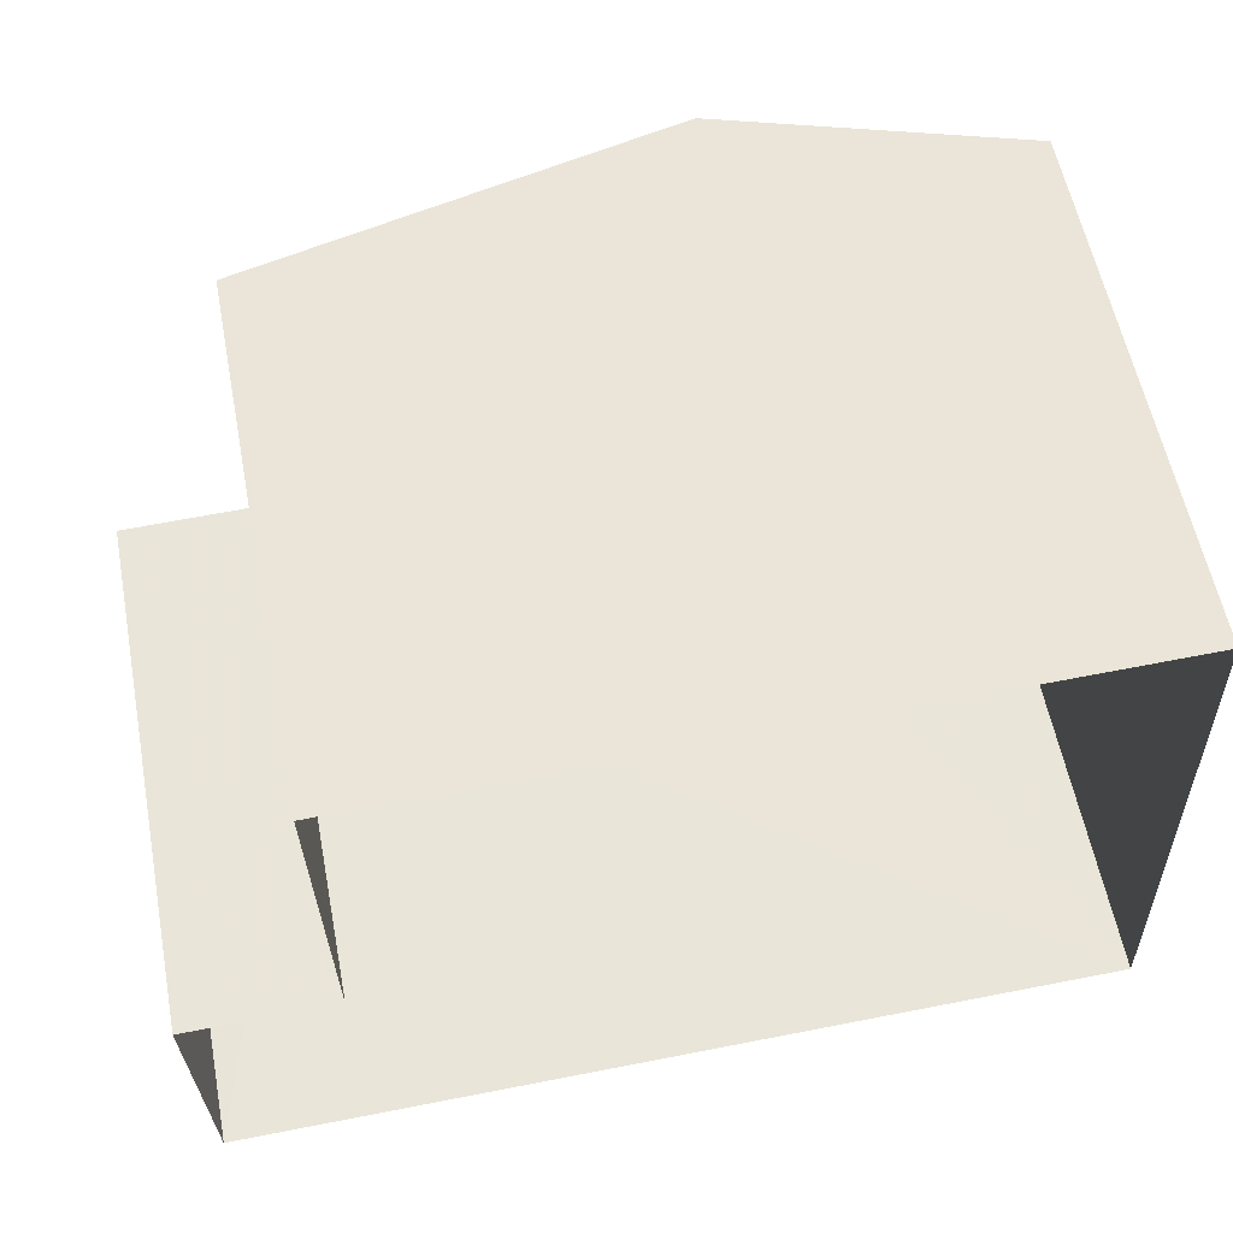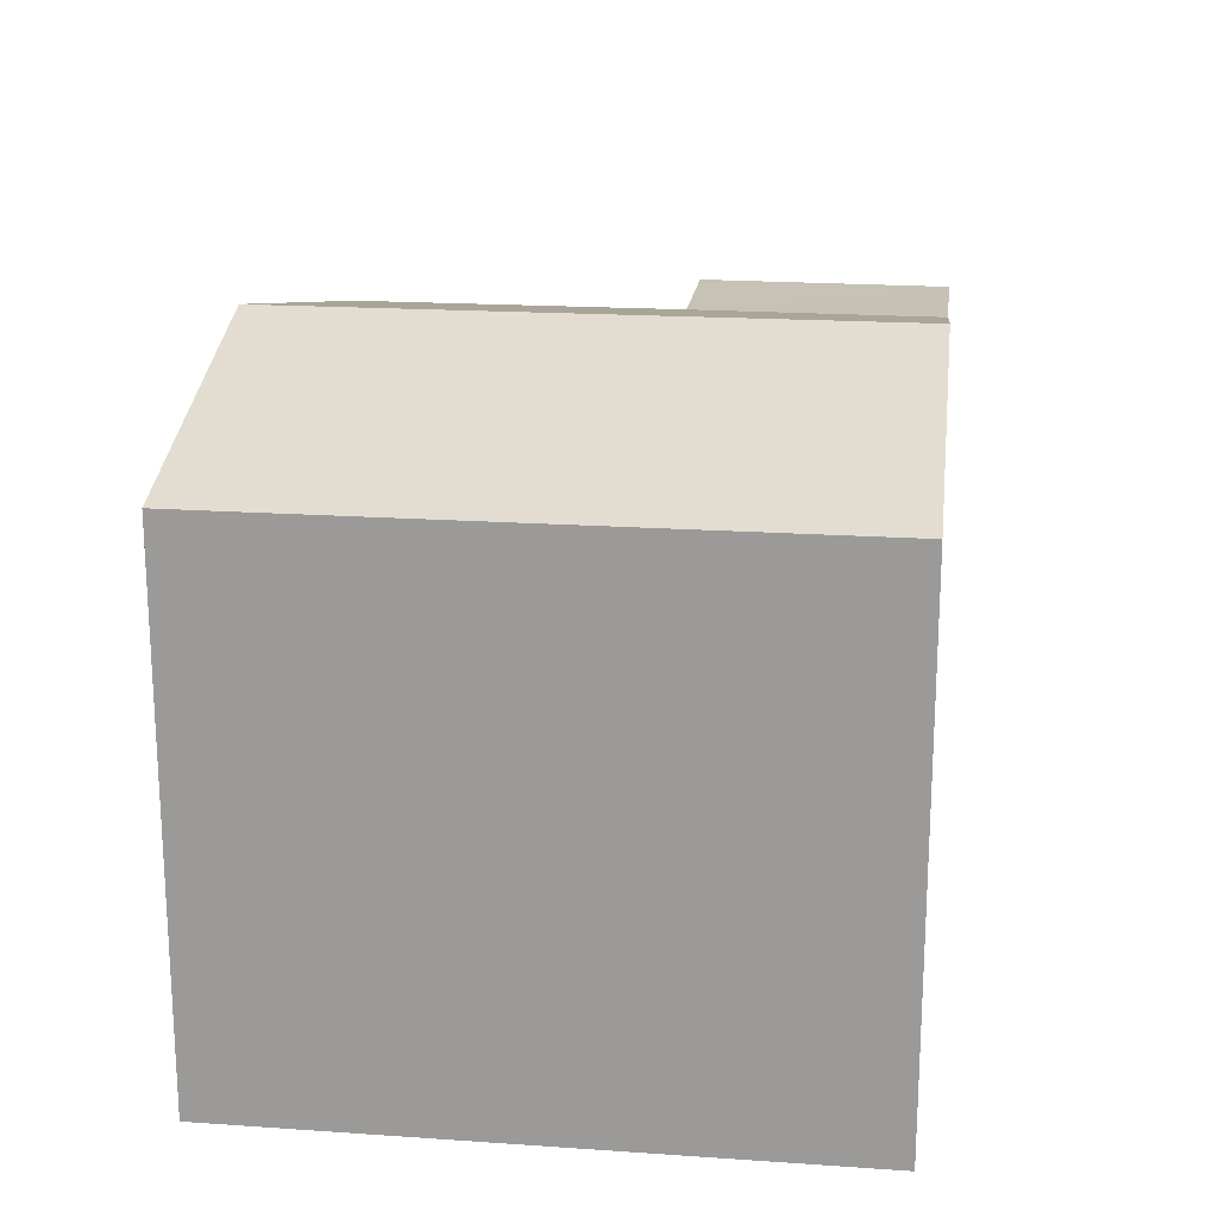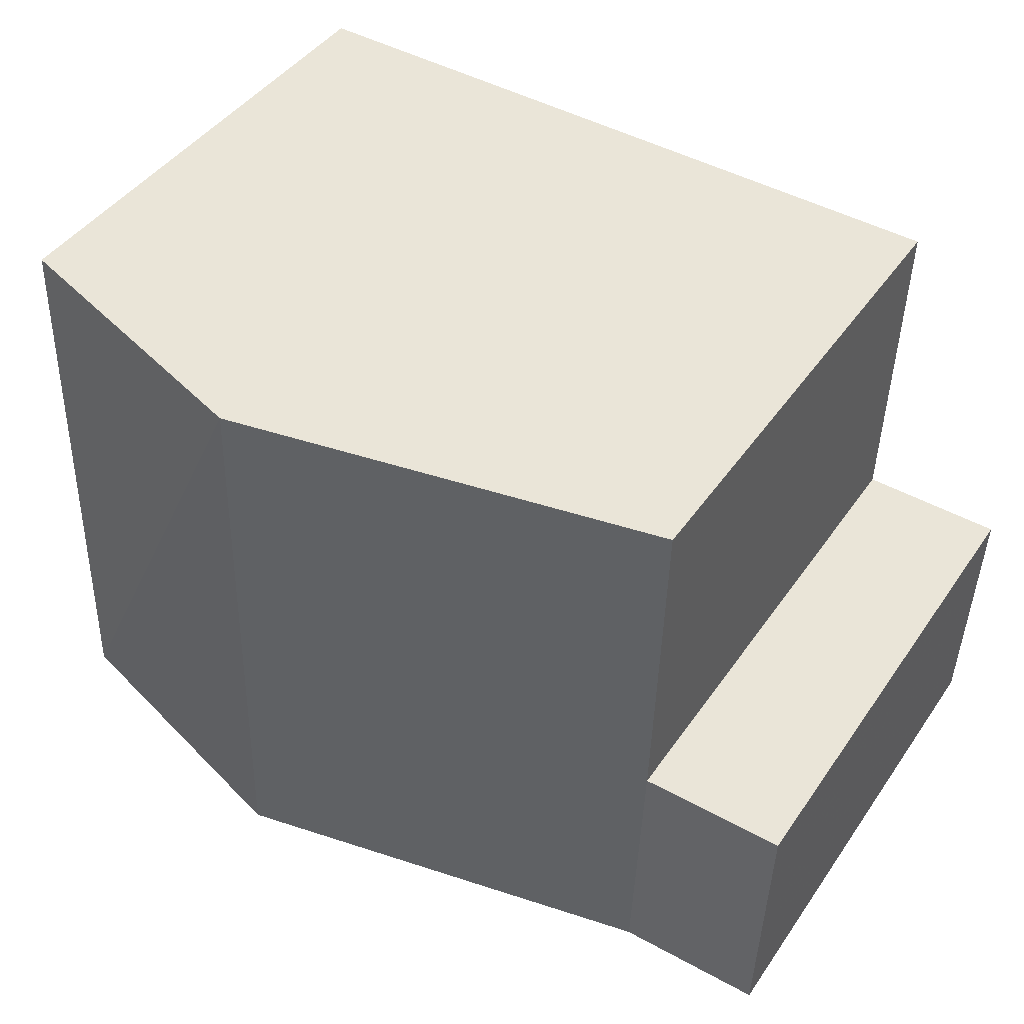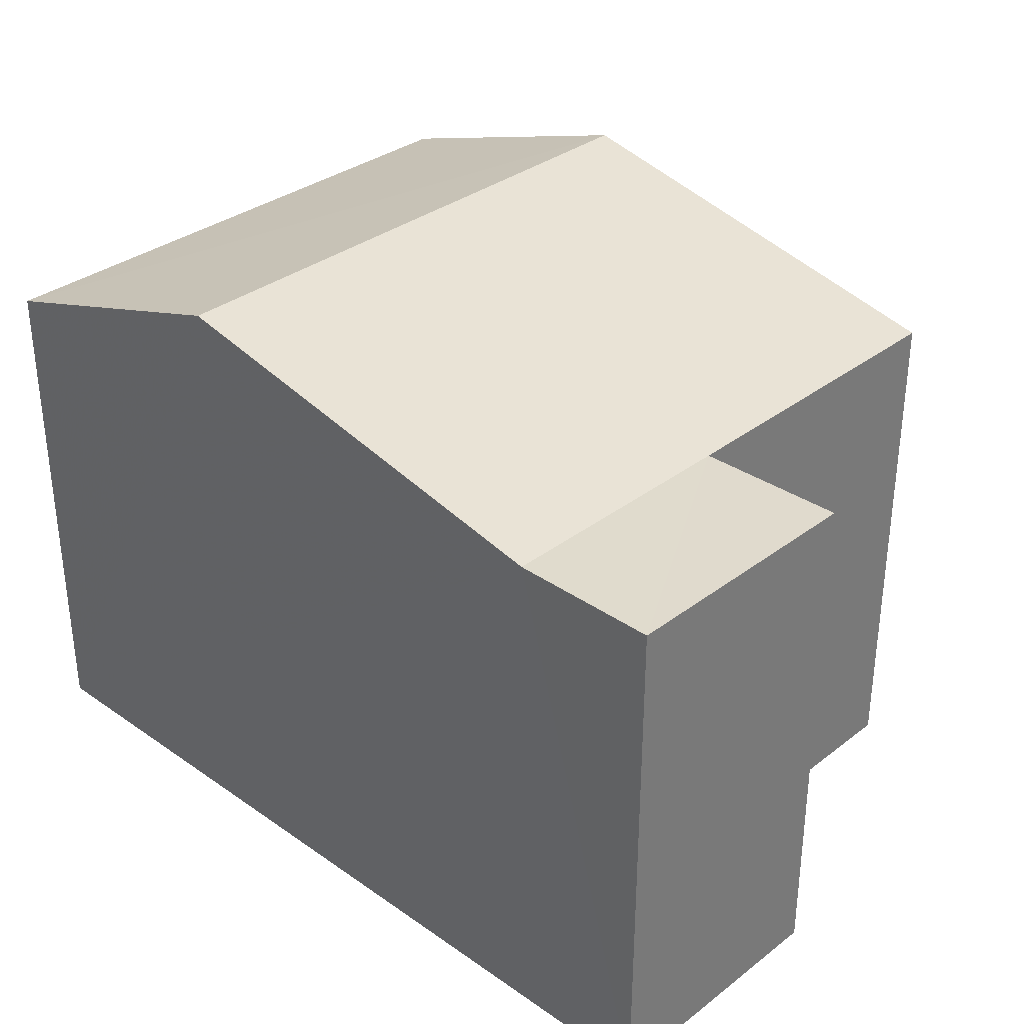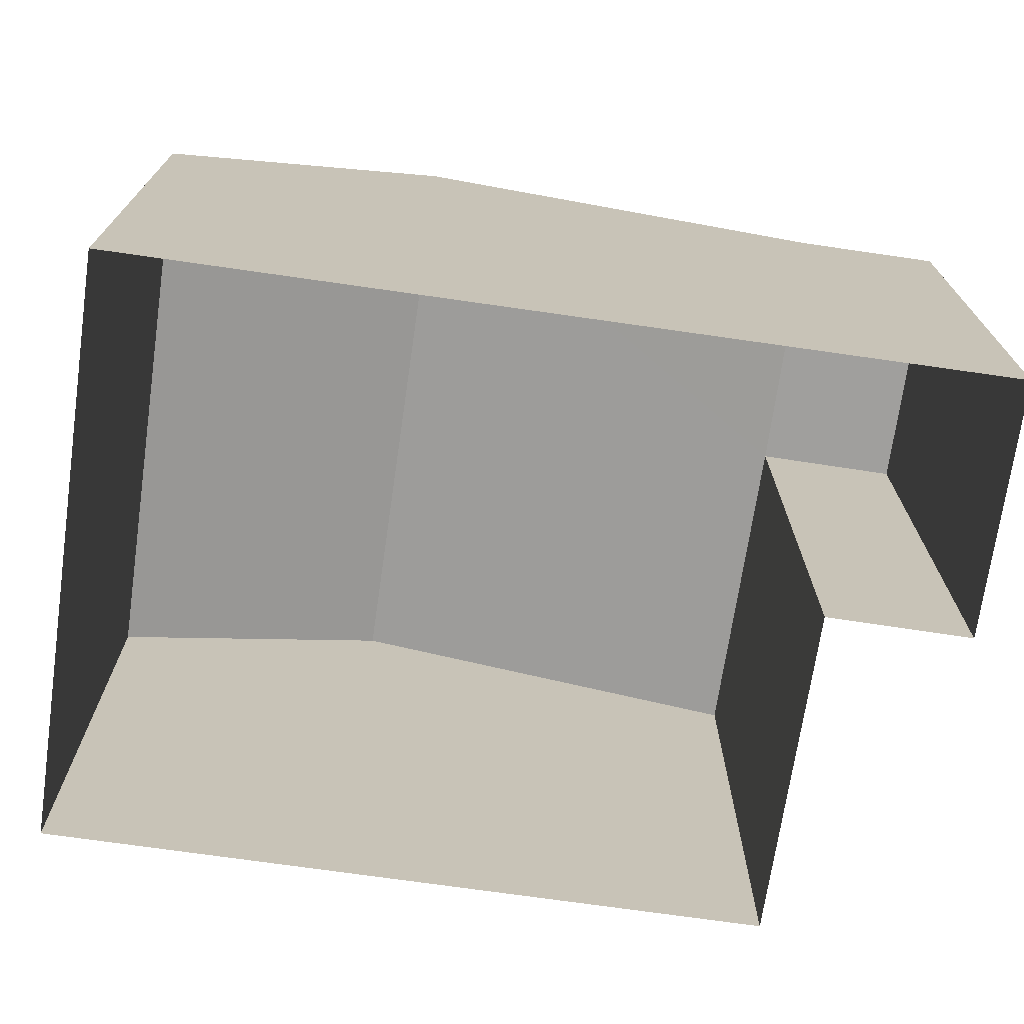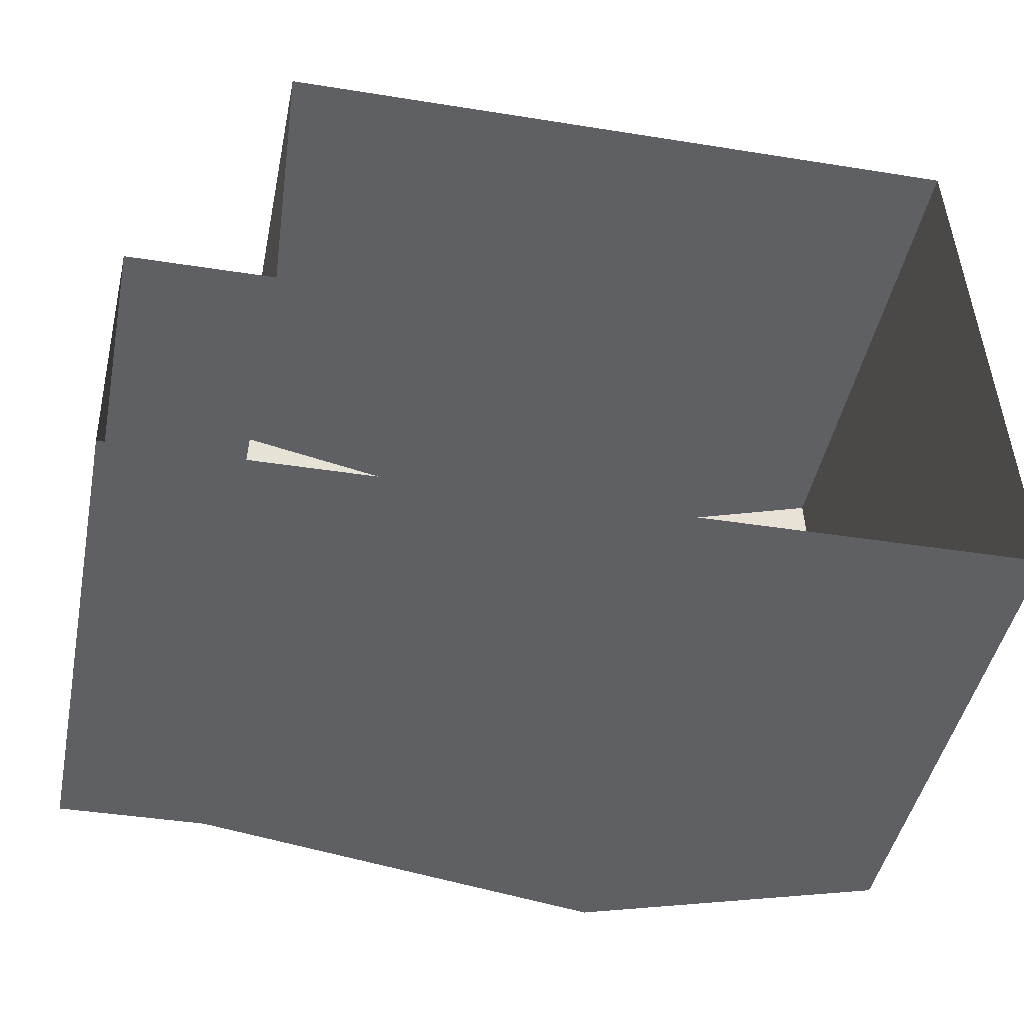
<metadata>
{"format":"obj","ext":"obj","renderer":"f3d","projection":"perspective","resolution":1024,"background":"white","views":[{"elev":58.1,"azim":169.1,"up":"+Y"},{"elev":19.1,"azim":-84.3,"up":"+Z"},{"elev":43.4,"azim":32.0,"up":"+Y"},{"elev":33.2,"azim":41.9,"up":"+Z"},{"elev":-71.4,"azim":-9.8,"up":"+Z"},{"elev":-45.8,"azim":168.5,"up":"+Y"}]}
</metadata>
<code>
v -3.723e+05 -1.046e+05 27.54
v -3.723e+05 -1.046e+05 27.54
v -3.724e+05 -1.046e+05 27.54
v -3.724e+05 -1.046e+05 27.54
v -3.723e+05 -1.046e+05 27.54
v -3.723e+05 -1.046e+05 27.54
v -3.723e+05 -1.046e+05 34.79
v -3.723e+05 -1.046e+05 36.06
v -3.723e+05 -1.046e+05 34.79
v -3.723e+05 -1.046e+05 36.06
v -3.723e+05 -1.046e+05 34.79
v -3.724e+05 -1.046e+05 34.79
v -3.724e+05 -1.046e+05 34.79
v -3.723e+05 -1.046e+05 34.79
v -3.723e+05 -1.046e+05 34.79
f 1 2 3
f 3 2 4
f 4 2 5
f 2 6 5
f 7 8 9
f 9 10 11
f 9 8 10
f 8 12 13
f 10 8 13
f 9 14 15
f 9 11 14
f 14 11 5
f 5 11 4
f 4 10 13
f 4 11 10
f 14 5 6
f 15 14 6
f 13 3 4
f 13 12 3
f 7 1 8
f 1 3 8
f 3 12 8
f 2 1 7
f 9 2 7
f 2 9 15
f 6 2 15

</code>
